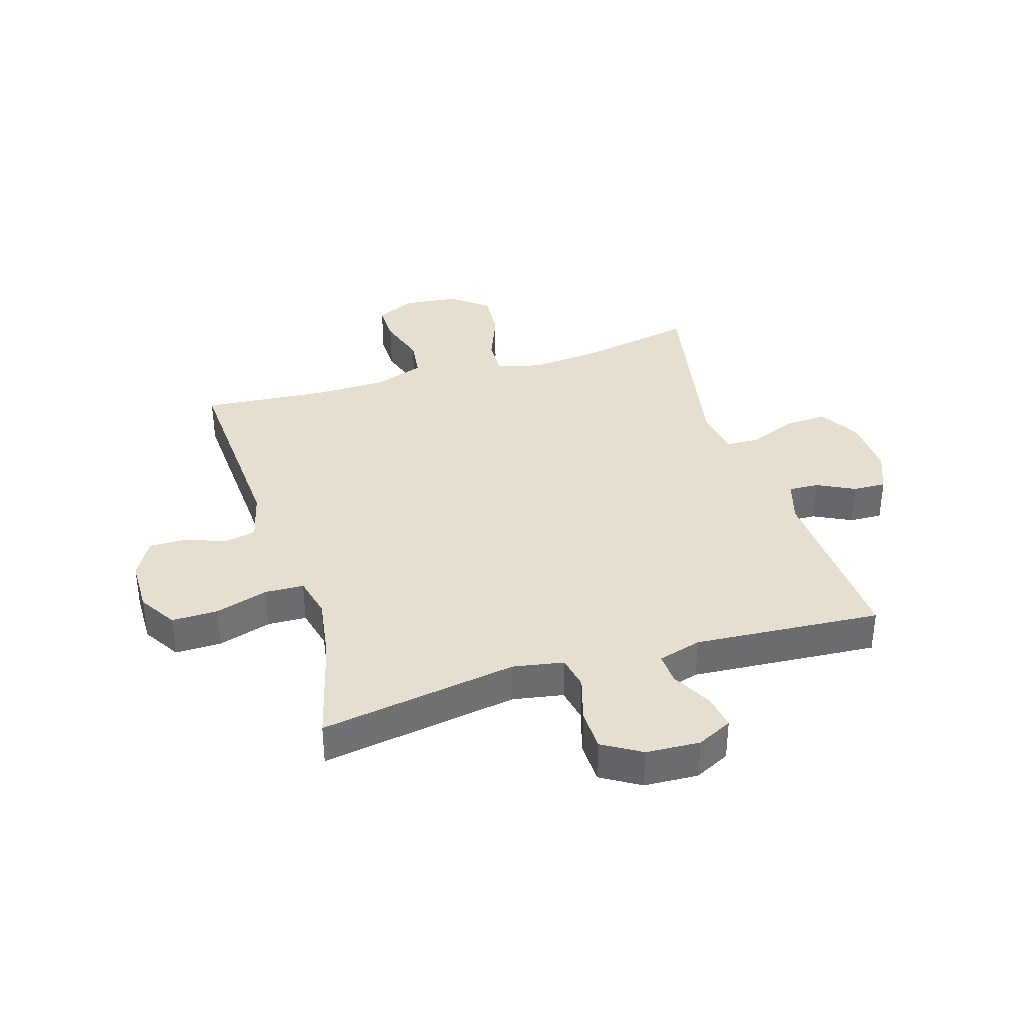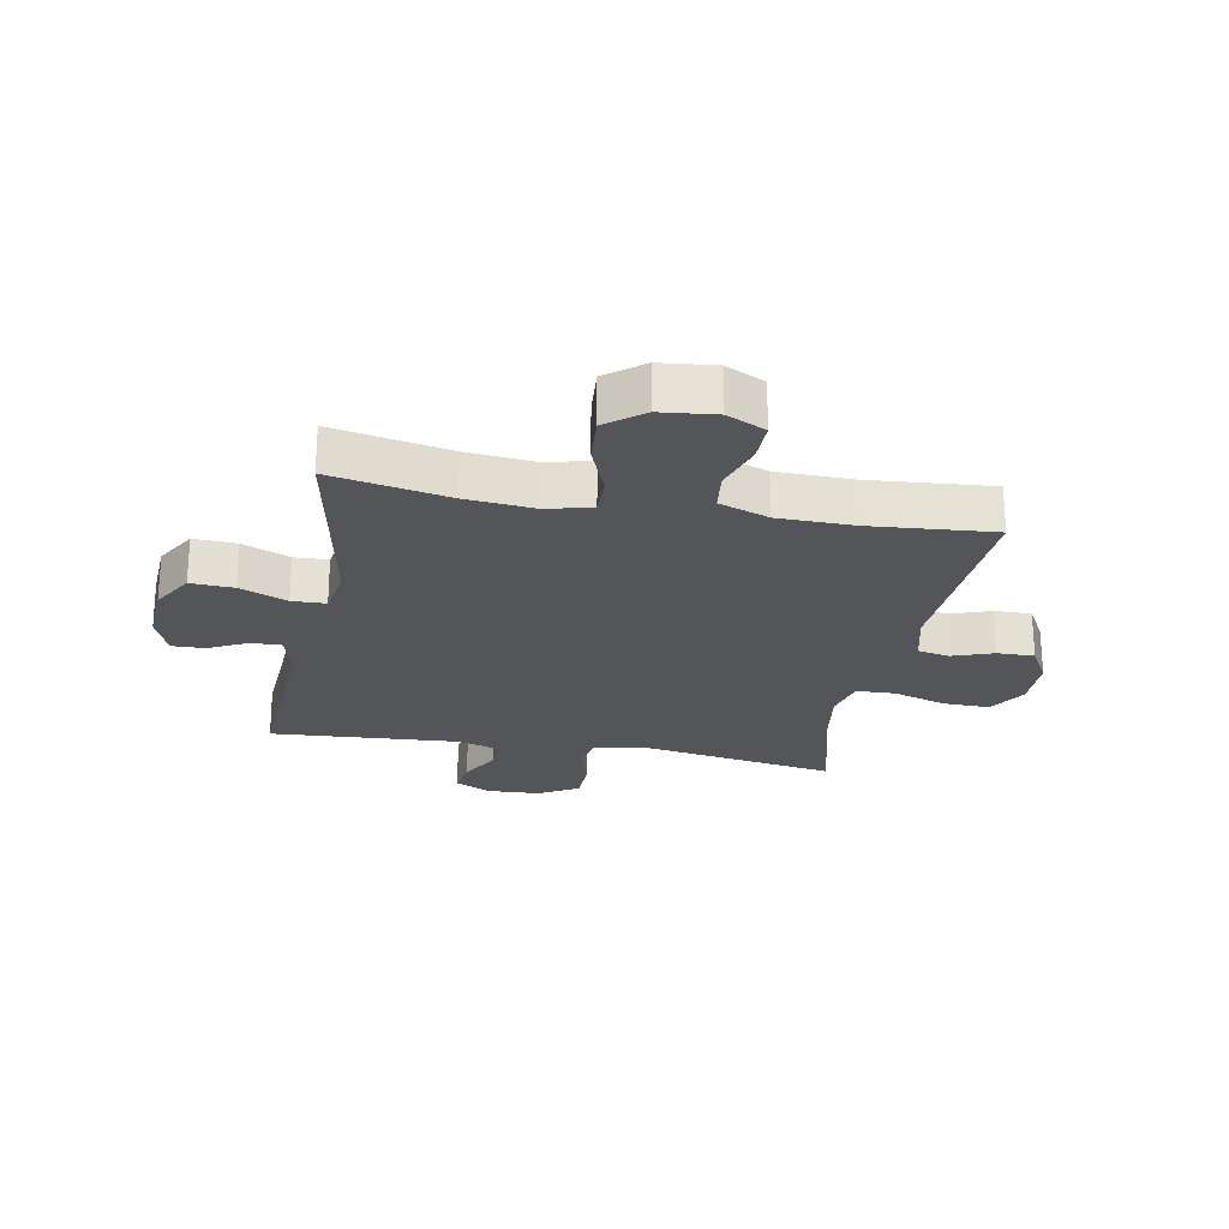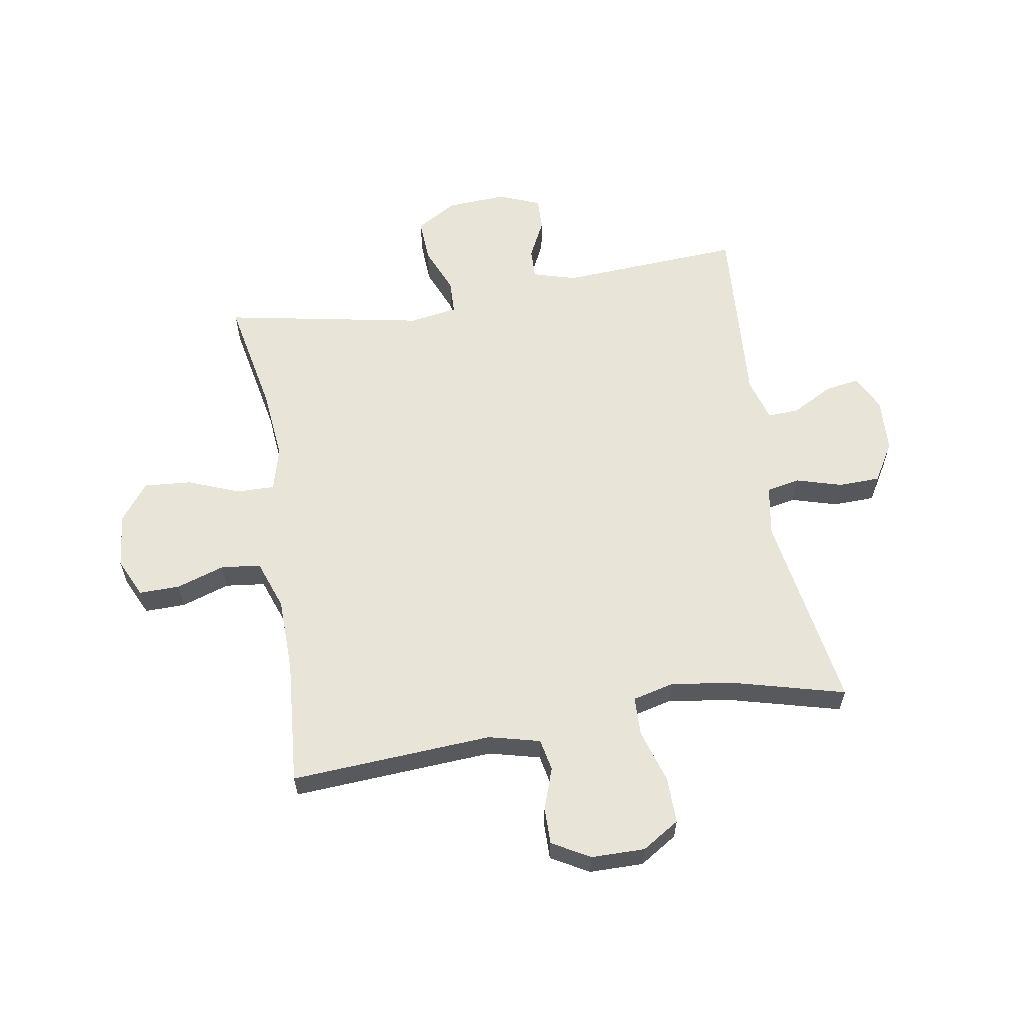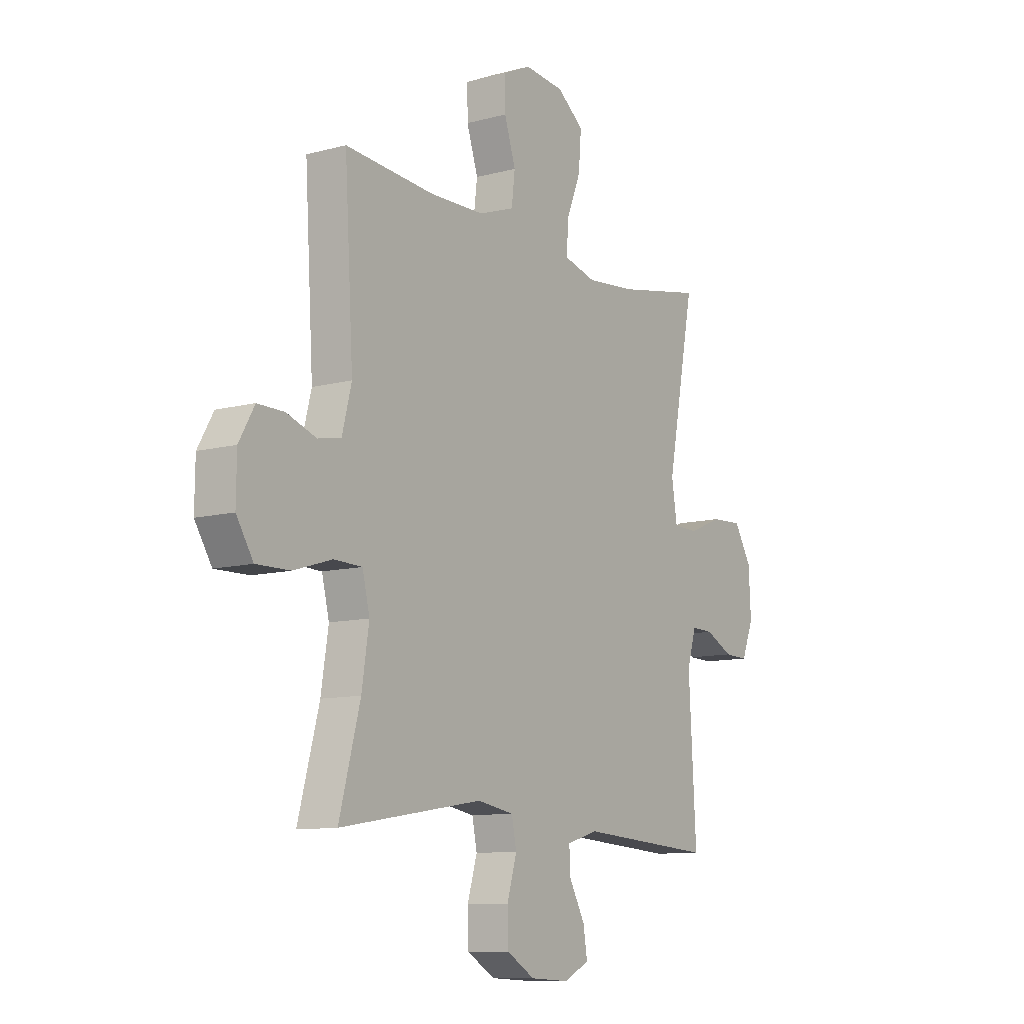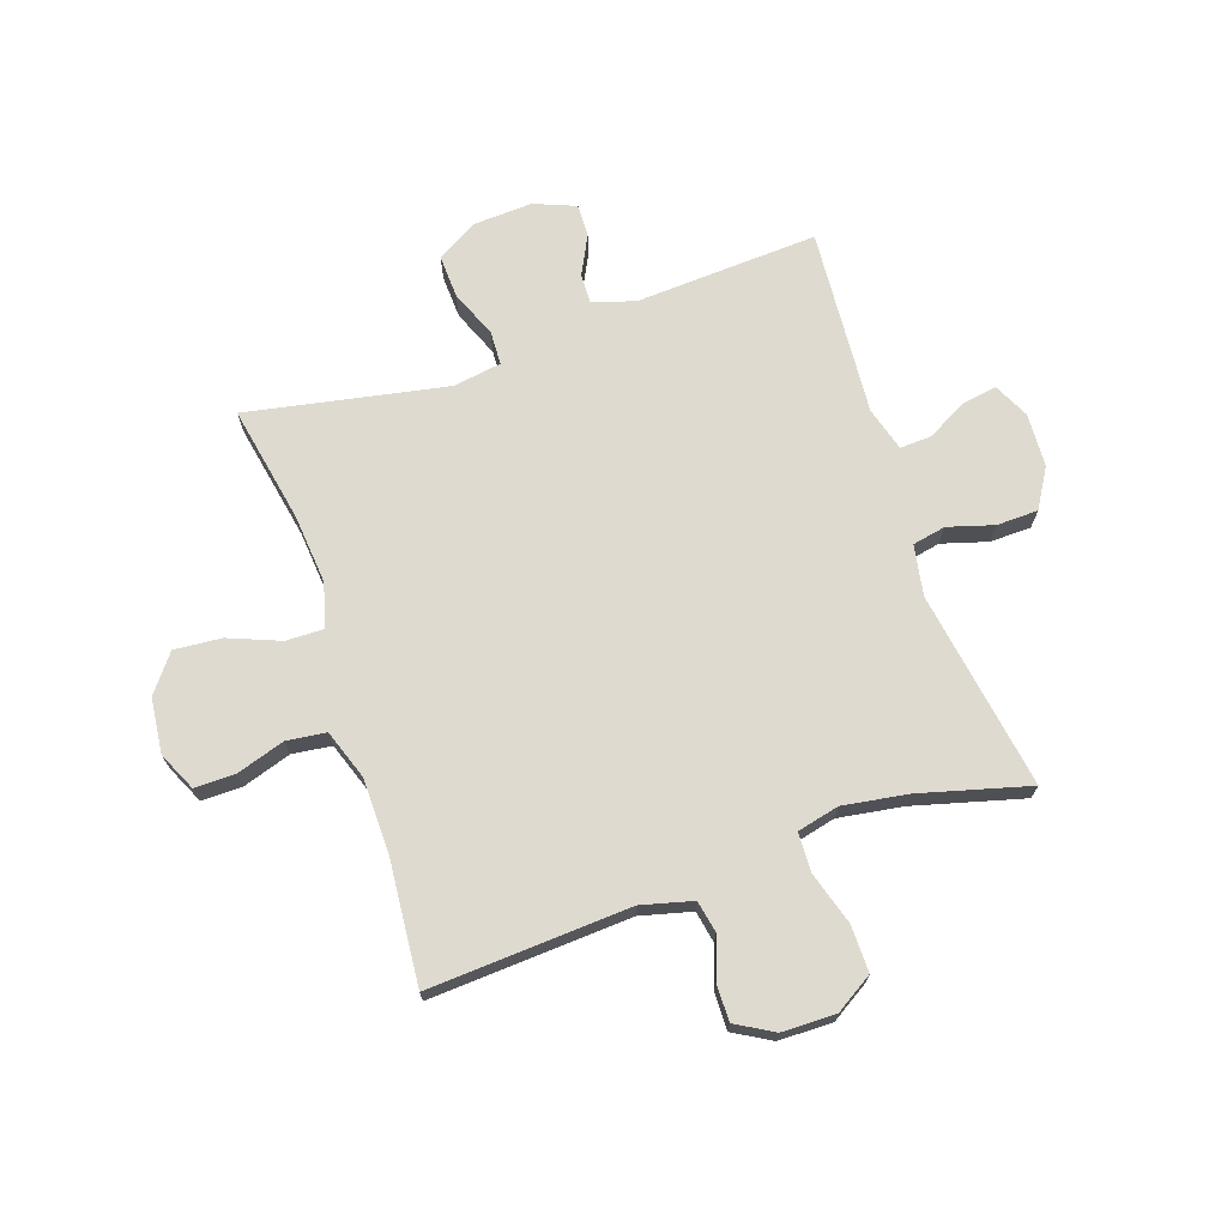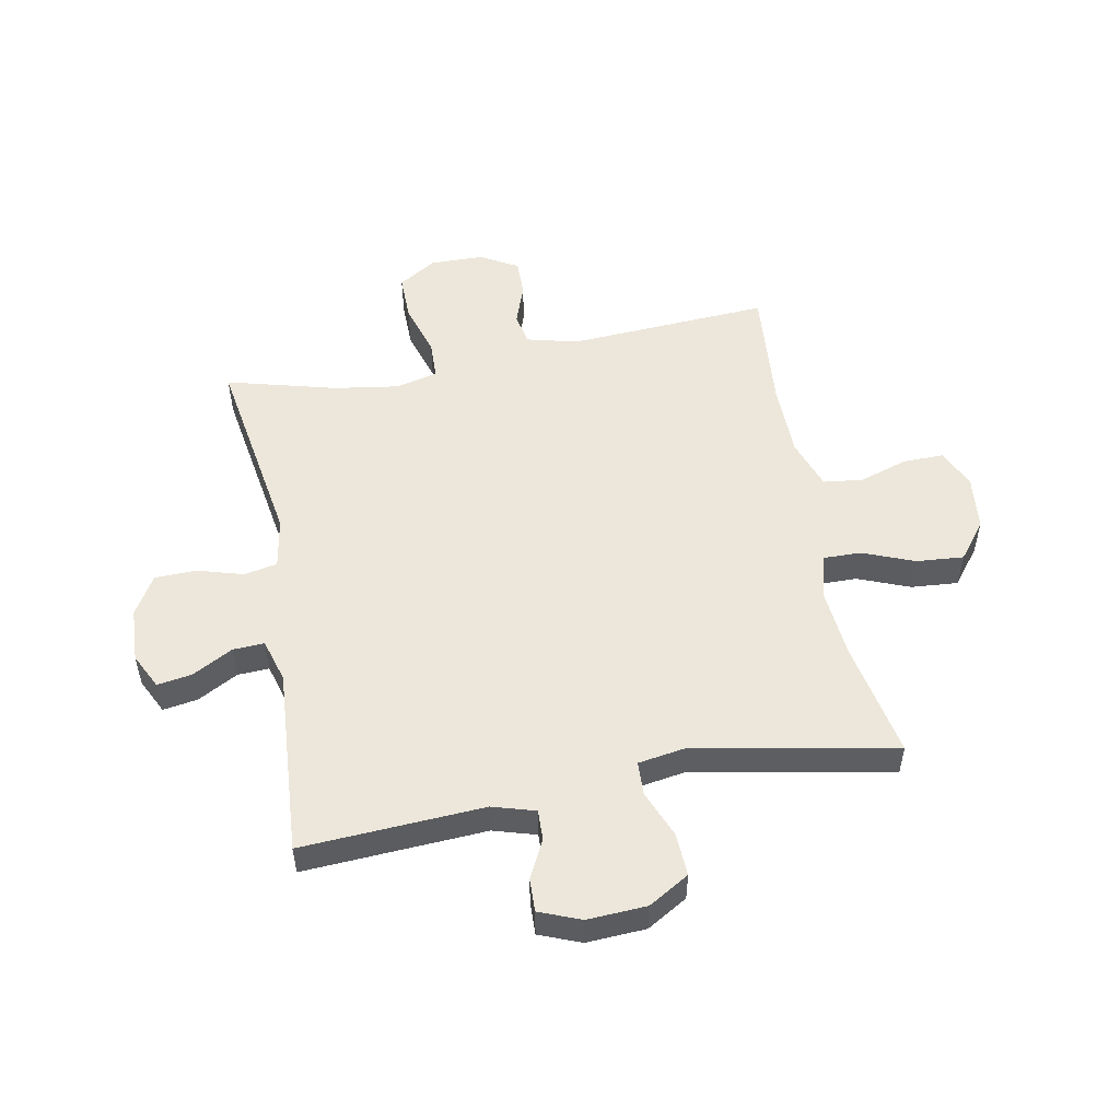
<metadata>
{"format":"obj","ext":"obj","renderer":"f3d","projection":"perspective","resolution":1024,"background":"white","views":[{"elev":36.8,"azim":163.0,"up":"+Y"},{"elev":-24.2,"azim":-10.7,"up":"+Y"},{"elev":60.6,"azim":80.4,"up":"+Y"},{"elev":-10.2,"azim":124.3,"up":"+Z"},{"elev":70.7,"azim":71.3,"up":"+Y"},{"elev":52.7,"azim":-100.8,"up":"+Y"}]}
</metadata>
<code>
o path110
v -0.1722 0.0375 -0.4839
v -0.09587 0.0375 -0.506
v -0.09876 0.0375 -0.5613
v -0.1369 0.0375 -0.6317
v -0.1466 0.0375 -0.6924
v -0.08488 0.0375 -0.7228
v 0.009487 0.0375 -0.718
v 0.07723 0.0375 -0.6773
v 0.07906 0.0375 -0.6048
v 0.05552 0.0375 -0.5249
v 0.06712 0.0375 -0.4667
v 0.1554 0.0375 -0.4511
v 0.5021 0.0375 -0.507
v 0.4512 0.0375 -0.3163
v 0.4337 0.0375 -0.2026
v 0.4514 0.0375 -0.1292
v 0.5195 0.0375 -0.127
v 0.6123 0.0375 -0.1554
v 0.6936 0.0375 -0.1564
v 0.7343 0.0375 -0.09091
v 0.7332 0.0375 0.003094
v 0.696 0.0375 0.06841
v 0.6314 0.0375 0.06757
v 0.5597 0.0375 0.04203
v 0.5041 0.0375 0.05297
v 0.4813 0.0375 0.1423
v 0.5021 0.0375 0.4947
v 0.2851 0.0375 0.4761
v 0.1545 0.0375 0.478
v 0.06765 0.0375 0.5086
v 0.05927 0.0375 0.5774
v 0.08657 0.0375 0.6622
v 0.08733 0.0375 0.7328
v 0.01973 0.0375 0.7644
v -0.07642 0.0375 0.7538
v -0.1409 0.0375 0.7036
v -0.1341 0.0375 0.6207
v -0.09846 0.0375 0.531
v -0.09713 0.0375 0.4649
v -0.1739 0.0375 0.4441
v -0.2952 0.0375 0.4552
v -0.4998 0.0375 0.4947
v -0.4328 0.0375 0.1455
v -0.4462 0.0375 0.06144
v -0.5052 0.0375 0.05925
v -0.5878 0.0375 0.093
v -0.6629 0.0375 0.09651
v -0.7048 0.0375 0.02524
v -0.7102 0.0375 -0.07852
v -0.6813 0.0375 -0.1508
v -0.6238 0.0375 -0.1489
v -0.5571 0.0375 -0.1153
v -0.5042 0.0375 -0.1136
v -0.482 0.0375 -0.1883
v -0.4998 0.0375 -0.507
v -0.1722 -0.0375 -0.4839
v -0.09587 -0.0375 -0.506
v -0.09876 -0.0375 -0.5613
v -0.1369 -0.0375 -0.6317
v -0.1466 -0.0375 -0.6924
v -0.08488 -0.0375 -0.7228
v 0.009487 -0.0375 -0.718
v 0.07723 -0.0375 -0.6773
v 0.07906 -0.0375 -0.6048
v 0.05552 -0.0375 -0.5249
v 0.06712 -0.0375 -0.4667
v 0.1554 -0.0375 -0.4511
v 0.5021 -0.0375 -0.507
v 0.4512 -0.0375 -0.3163
v 0.4337 -0.0375 -0.2026
v 0.4514 -0.0375 -0.1292
v 0.5195 -0.0375 -0.127
v 0.6123 -0.0375 -0.1554
v 0.6936 -0.0375 -0.1564
v 0.7343 -0.0375 -0.09091
v 0.7332 -0.0375 0.003094
v 0.696 -0.0375 0.06841
v 0.6314 -0.0375 0.06757
v 0.5597 -0.0375 0.04203
v 0.5041 -0.0375 0.05297
v 0.4813 -0.0375 0.1423
v 0.5021 -0.0375 0.4947
v 0.2851 -0.0375 0.4761
v 0.1545 -0.0375 0.478
v 0.06765 -0.0375 0.5086
v 0.05927 -0.0375 0.5774
v 0.08657 -0.0375 0.6622
v 0.08733 -0.0375 0.7328
v 0.01973 -0.0375 0.7644
v -0.07642 -0.0375 0.7538
v -0.1409 -0.0375 0.7036
v -0.1341 -0.0375 0.6207
v -0.09846 -0.0375 0.531
v -0.09713 -0.0375 0.4649
v -0.1739 -0.0375 0.4441
v -0.2952 -0.0375 0.4552
v -0.4998 -0.0375 0.4947
v -0.4328 -0.0375 0.1455
v -0.4462 -0.0375 0.06144
v -0.5052 -0.0375 0.05925
v -0.5878 -0.0375 0.093
v -0.6629 -0.0375 0.09651
v -0.7048 -0.0375 0.02524
v -0.7102 -0.0375 -0.07852
v -0.6813 -0.0375 -0.1508
v -0.6238 -0.0375 -0.1489
v -0.5571 -0.0375 -0.1153
v -0.5042 -0.0375 -0.1136
v -0.482 -0.0375 -0.1883
v -0.4998 -0.0375 -0.507
v -0.1466 0.0375 -0.6924
v -0.1466 0.0375 -0.6924
v -0.08488 0.0375 -0.7228
v 0.009487 0.0375 -0.718
v 0.07723 0.0375 -0.6773
v -0.1369 0.0375 -0.6317
v 0.07906 0.0375 -0.6048
v -0.09876 0.0375 -0.5613
v 0.05552 0.0375 -0.5249
v -0.09587 0.0375 -0.506
v -0.09587 0.0375 -0.506
v 0.06712 0.0375 -0.4667
v 0.06712 0.0375 -0.4667
v -0.1722 0.0375 -0.4839
v -0.4998 0.0375 -0.507
v -0.4998 0.0375 -0.507
v 0.1554 0.0375 -0.4511
v 0.5021 0.0375 -0.507
v 0.5021 0.0375 -0.507
v 0.4512 0.0375 -0.3163
v 0.4337 0.0375 -0.2026
v -0.482 0.0375 -0.1883
v 0.4514 0.0375 -0.1292
v 0.4514 0.0375 -0.1292
v -0.5042 0.0375 -0.1136
v -0.5042 0.0375 -0.1136
v 0.6123 0.0375 -0.1554
v 0.6936 0.0375 -0.1564
v 0.7343 0.0375 -0.09091
v 0.5195 0.0375 -0.127
v -0.7102 0.0375 -0.07852
v -0.6813 0.0375 -0.1508
v -0.6813 0.0375 -0.1508
v -0.6238 0.0375 -0.1489
v -0.5571 0.0375 -0.1153
v 0.7332 0.0375 0.003094
v -0.7048 0.0375 0.02524
v 0.696 0.0375 0.06841
v 0.696 0.0375 0.06841
v -0.6629 0.0375 0.09651
v -0.6629 0.0375 0.09651
v 0.5597 0.0375 0.04203
v 0.5041 0.0375 0.05297
v 0.5041 0.0375 0.05297
v 0.6314 0.0375 0.06757
v -0.4462 0.0375 0.06144
v -0.4462 0.0375 0.06144
v -0.5052 0.0375 0.05925
v 0.4813 0.0375 0.1423
v -0.5878 0.0375 0.093
v -0.4328 0.0375 0.1455
v -0.4998 0.0375 0.4947
v -0.4998 0.0375 0.4947
v -0.2952 0.0375 0.4552
v -0.1739 0.0375 0.4441
v -0.09713 0.0375 0.4649
v -0.09713 0.0375 0.4649
v -0.09846 0.0375 0.531
v 0.2851 0.0375 0.4761
v 0.1545 0.0375 0.478
v 0.5021 0.0375 0.4947
v 0.5021 0.0375 0.4947
v 0.06765 0.0375 0.5086
v 0.06765 0.0375 0.5086
v 0.05927 0.0375 0.5774
v -0.1341 0.0375 0.6207
v 0.08657 0.0375 0.6622
v -0.1409 0.0375 0.7036
v 0.08733 0.0375 0.7328
v 0.08733 0.0375 0.7328
v -0.07642 0.0375 0.7538
v 0.01973 0.0375 0.7644
v -0.1466 -0.0375 -0.6924
v -0.1466 -0.0375 -0.6924
v -0.08488 -0.0375 -0.7228
v 0.009487 -0.0375 -0.718
v 0.07723 -0.0375 -0.6773
v -0.1369 -0.0375 -0.6317
v 0.07906 -0.0375 -0.6048
v -0.09876 -0.0375 -0.5613
v 0.05552 -0.0375 -0.5249
v -0.09587 -0.0375 -0.506
v -0.09587 -0.0375 -0.506
v 0.06712 -0.0375 -0.4667
v 0.06712 -0.0375 -0.4667
v -0.1722 -0.0375 -0.4839
v -0.4998 -0.0375 -0.507
v -0.4998 -0.0375 -0.507
v 0.1554 -0.0375 -0.4511
v 0.5021 -0.0375 -0.507
v 0.5021 -0.0375 -0.507
v 0.4512 -0.0375 -0.3163
v 0.4337 -0.0375 -0.2026
v -0.482 -0.0375 -0.1883
v 0.4514 -0.0375 -0.1292
v 0.4514 -0.0375 -0.1292
v -0.5042 -0.0375 -0.1136
v -0.5042 -0.0375 -0.1136
v 0.6123 -0.0375 -0.1554
v 0.6936 -0.0375 -0.1564
v 0.7343 -0.0375 -0.09091
v 0.5195 -0.0375 -0.127
v -0.7102 -0.0375 -0.07852
v -0.6813 -0.0375 -0.1508
v -0.6813 -0.0375 -0.1508
v -0.6238 -0.0375 -0.1489
v -0.5571 -0.0375 -0.1153
v 0.7332 -0.0375 0.003094
v -0.7048 -0.0375 0.02524
v 0.696 -0.0375 0.06841
v 0.696 -0.0375 0.06841
v -0.6629 -0.0375 0.09651
v -0.6629 -0.0375 0.09651
v 0.5597 -0.0375 0.04203
v 0.5041 -0.0375 0.05297
v 0.5041 -0.0375 0.05297
v 0.6314 -0.0375 0.06757
v -0.4462 -0.0375 0.06144
v -0.4462 -0.0375 0.06144
v -0.5052 -0.0375 0.05925
v 0.4813 -0.0375 0.1423
v -0.5878 -0.0375 0.093
v -0.4328 -0.0375 0.1455
v -0.4998 -0.0375 0.4947
v -0.4998 -0.0375 0.4947
v -0.2952 -0.0375 0.4552
v -0.1739 -0.0375 0.4441
v -0.09713 -0.0375 0.4649
v -0.09713 -0.0375 0.4649
v -0.09846 -0.0375 0.531
v 0.2851 -0.0375 0.4761
v 0.1545 -0.0375 0.478
v 0.5021 -0.0375 0.4947
v 0.5021 -0.0375 0.4947
v 0.06765 -0.0375 0.5086
v 0.06765 -0.0375 0.5086
v 0.05927 -0.0375 0.5774
v -0.1341 -0.0375 0.6207
v 0.08657 -0.0375 0.6622
v -0.1409 -0.0375 0.7036
v 0.08733 -0.0375 0.7328
v 0.08733 -0.0375 0.7328
v -0.07642 -0.0375 0.7538
v 0.01973 -0.0375 0.7644
f 196 204 197
f 191 192 190
f 232 217 230
f 203 205 199
f 186 190 188
f 194 192 191
f 207 230 217
f 202 199 200
f 194 196 192
f 217 219 213
f 241 242 231
f 248 249 253
f 220 227 218
f 194 228 196
f 233 238 237
f 247 249 248
f 233 237 236
f 205 228 194
f 228 230 207
f 219 217 232
f 191 190 189
f 189 190 186
f 199 205 194
f 212 225 205
f 216 213 214
f 217 213 216
f 238 245 240
f 224 225 212
f 254 249 251
f 240 247 248
f 225 231 205
f 209 227 224
f 248 253 250
f 211 218 209
f 186 188 185
f 253 249 254
f 228 238 233
f 185 188 183
f 241 231 243
f 233 236 234
f 210 211 209
f 228 207 204
f 205 242 238
f 228 204 196
f 189 186 187
f 247 240 245
f 219 232 222
f 227 209 218
f 205 238 228
f 202 203 199
f 231 242 205
f 209 224 212
f 242 245 238
f 112 6 61 184
f 6 7 62 61
f 7 8 63 62
f 4 5 60 59
f 8 9 64 63
f 3 4 59 58
f 9 10 65 64
f 121 3 58 193
f 10 123 195 65
f 1 2 57 56
f 126 1 56 198
f 11 12 67 66
f 12 129 201 67
f 13 14 69 68
f 14 15 70 69
f 54 55 110 109
f 15 134 206 70
f 136 54 109 208
f 18 19 74 73
f 19 20 75 74
f 17 18 73 72
f 49 143 215 104
f 50 51 106 105
f 51 52 107 106
f 16 17 72 71
f 52 53 108 107
f 20 21 76 75
f 48 49 104 103
f 21 149 221 76
f 151 48 103 223
f 24 154 226 79
f 23 24 79 78
f 22 23 78 77
f 157 45 100 229
f 25 26 81 80
f 46 47 102 101
f 45 46 101 100
f 43 44 99 98
f 163 43 98 235
f 41 42 97 96
f 40 41 96 95
f 167 40 95 239
f 38 39 94 93
f 28 29 84 83
f 172 28 83 244
f 26 27 82 81
f 29 174 246 84
f 30 31 86 85
f 37 38 93 92
f 31 32 87 86
f 36 37 92 91
f 32 180 252 87
f 35 36 91 90
f 34 35 90 89
f 33 34 89 88
f 124 125 132
f 119 118 120
f 160 158 145
f 131 127 133
f 114 116 118
f 122 119 120
f 135 145 158
f 130 128 127
f 122 120 124
f 145 141 147
f 169 159 170
f 176 181 177
f 148 146 155
f 122 124 156
f 161 165 166
f 175 176 177
f 161 164 165
f 133 122 156
f 156 135 158
f 147 160 145
f 119 117 118
f 117 114 118
f 127 122 133
f 140 133 153
f 144 142 141
f 145 144 141
f 166 168 173
f 152 140 153
f 182 179 177
f 168 176 175
f 153 133 159
f 137 152 155
f 176 178 181
f 139 137 146
f 114 113 116
f 181 182 177
f 156 161 166
f 113 111 116
f 169 171 159
f 161 162 164
f 138 137 139
f 156 132 135
f 133 166 170
f 156 124 132
f 117 115 114
f 175 173 168
f 147 150 160
f 155 146 137
f 133 156 166
f 130 127 131
f 159 133 170
f 137 140 152
f 170 166 173

</code>
